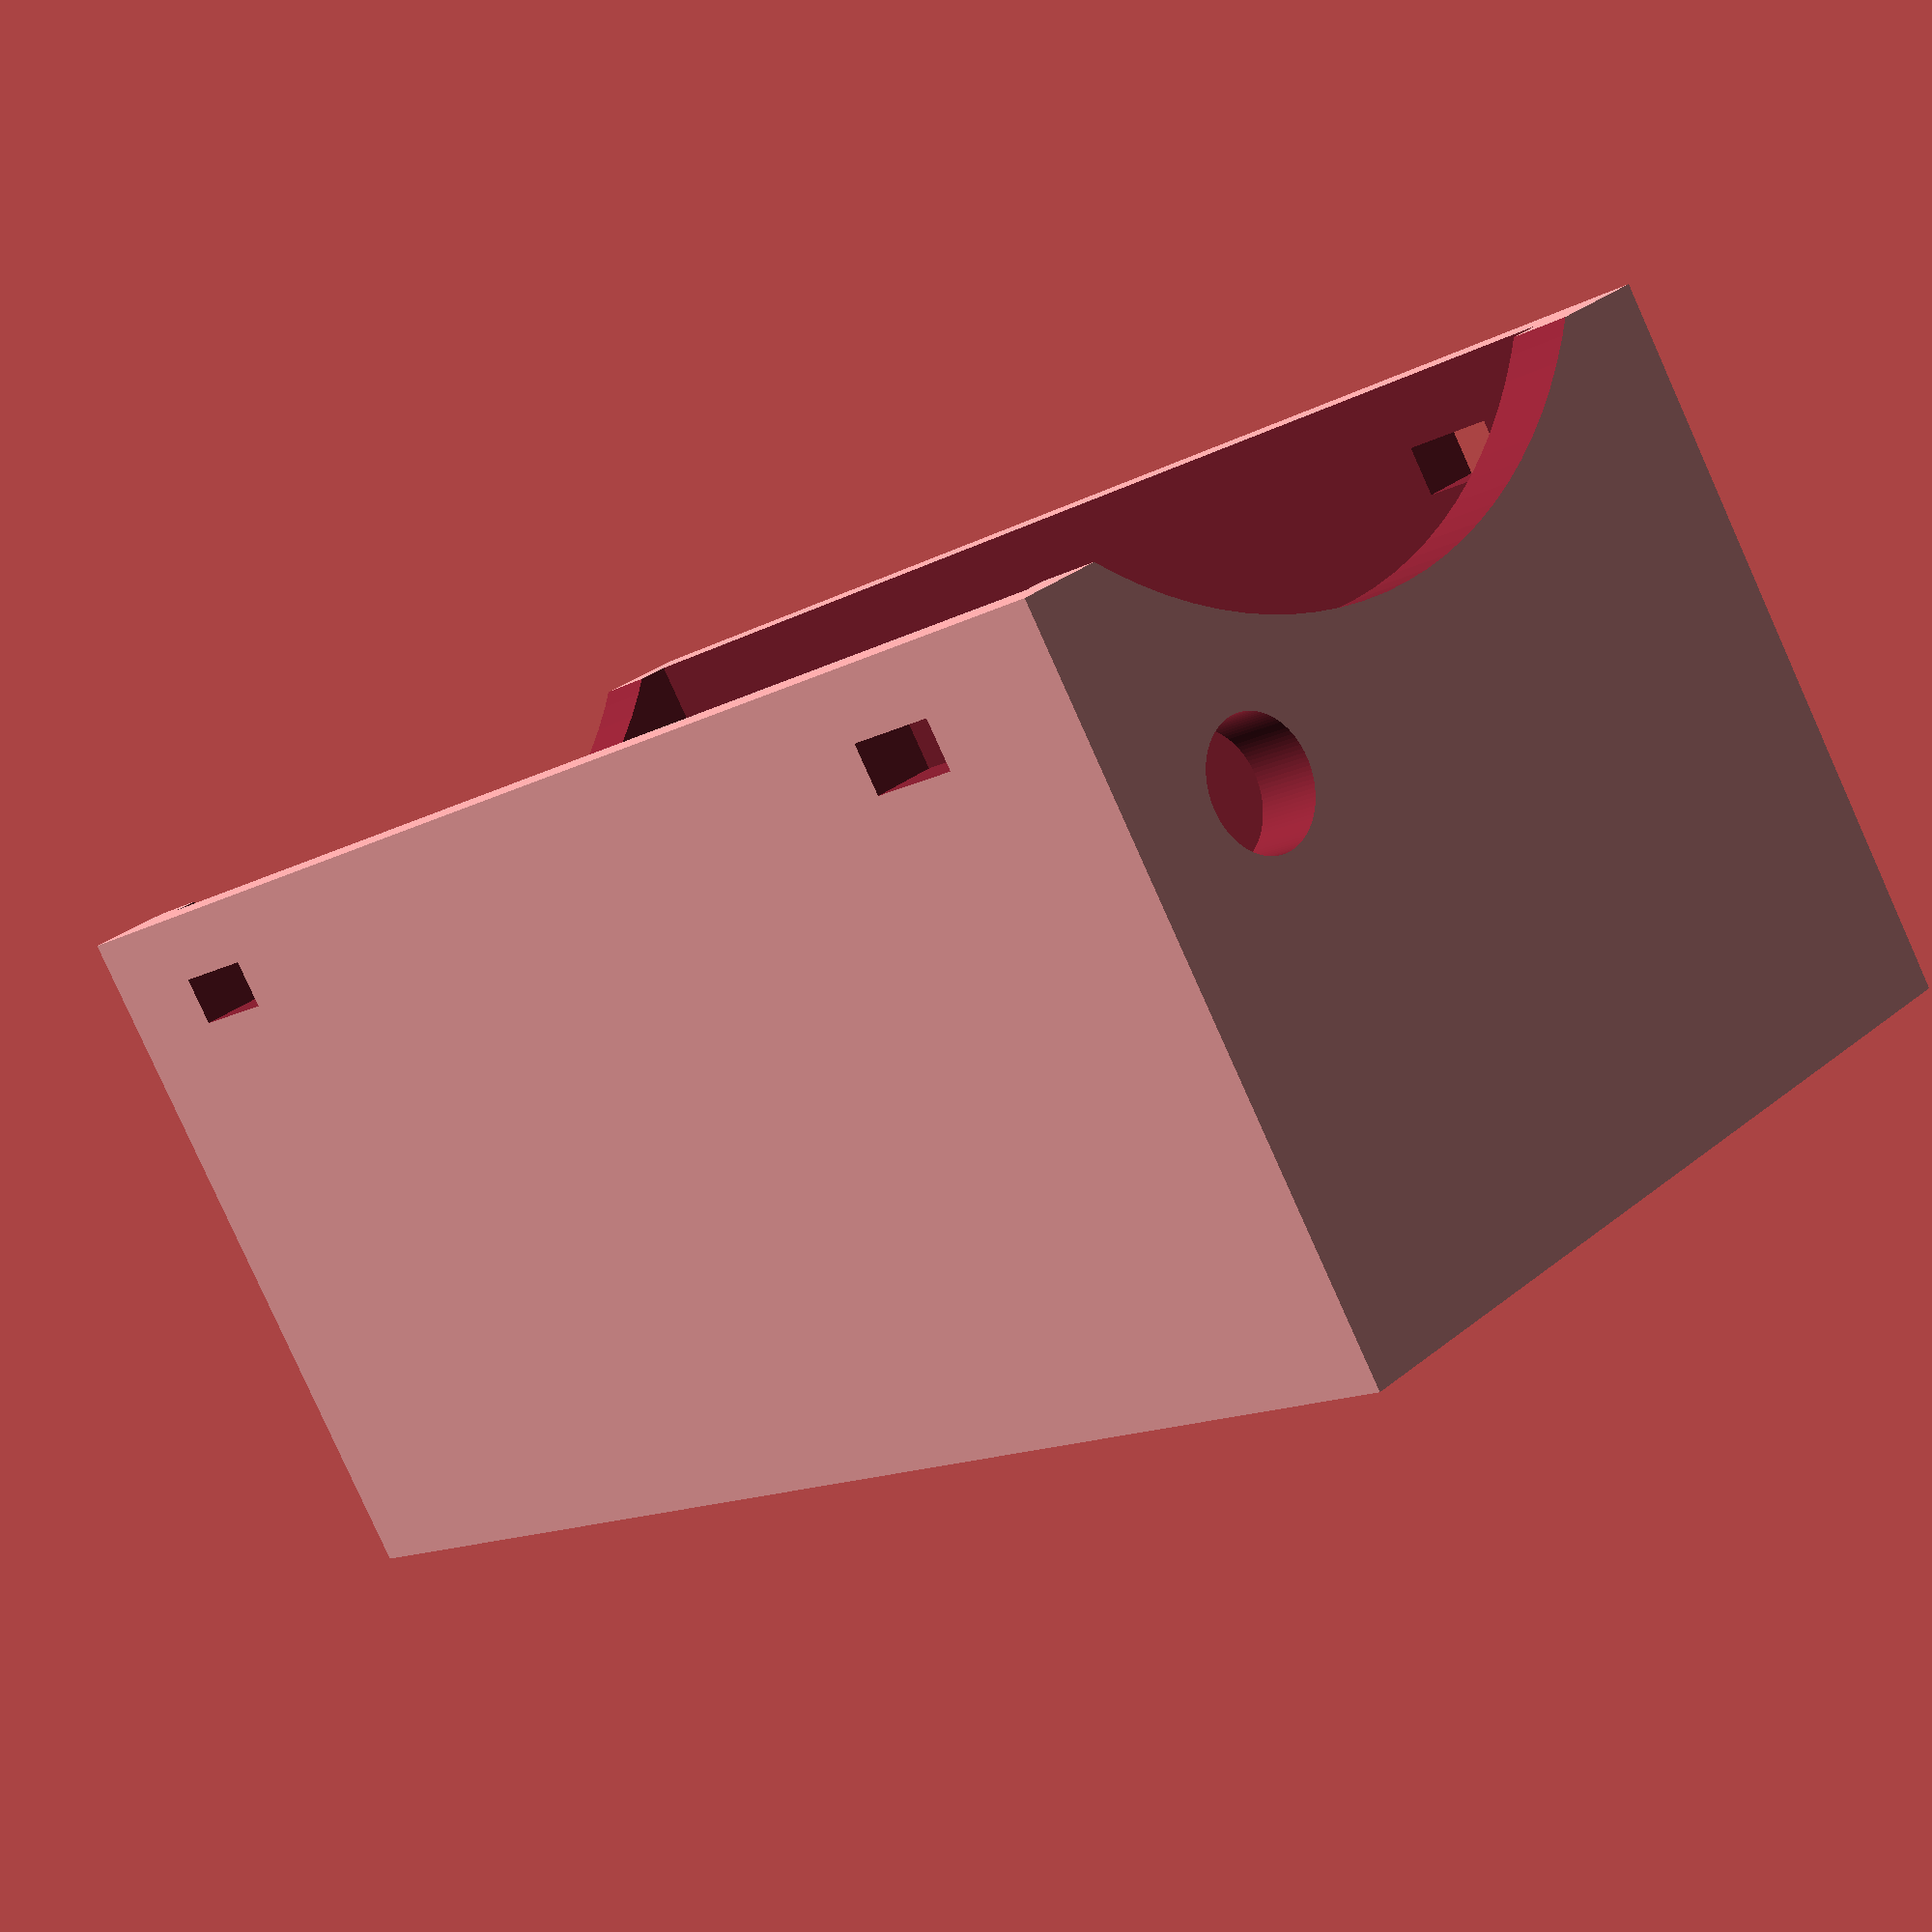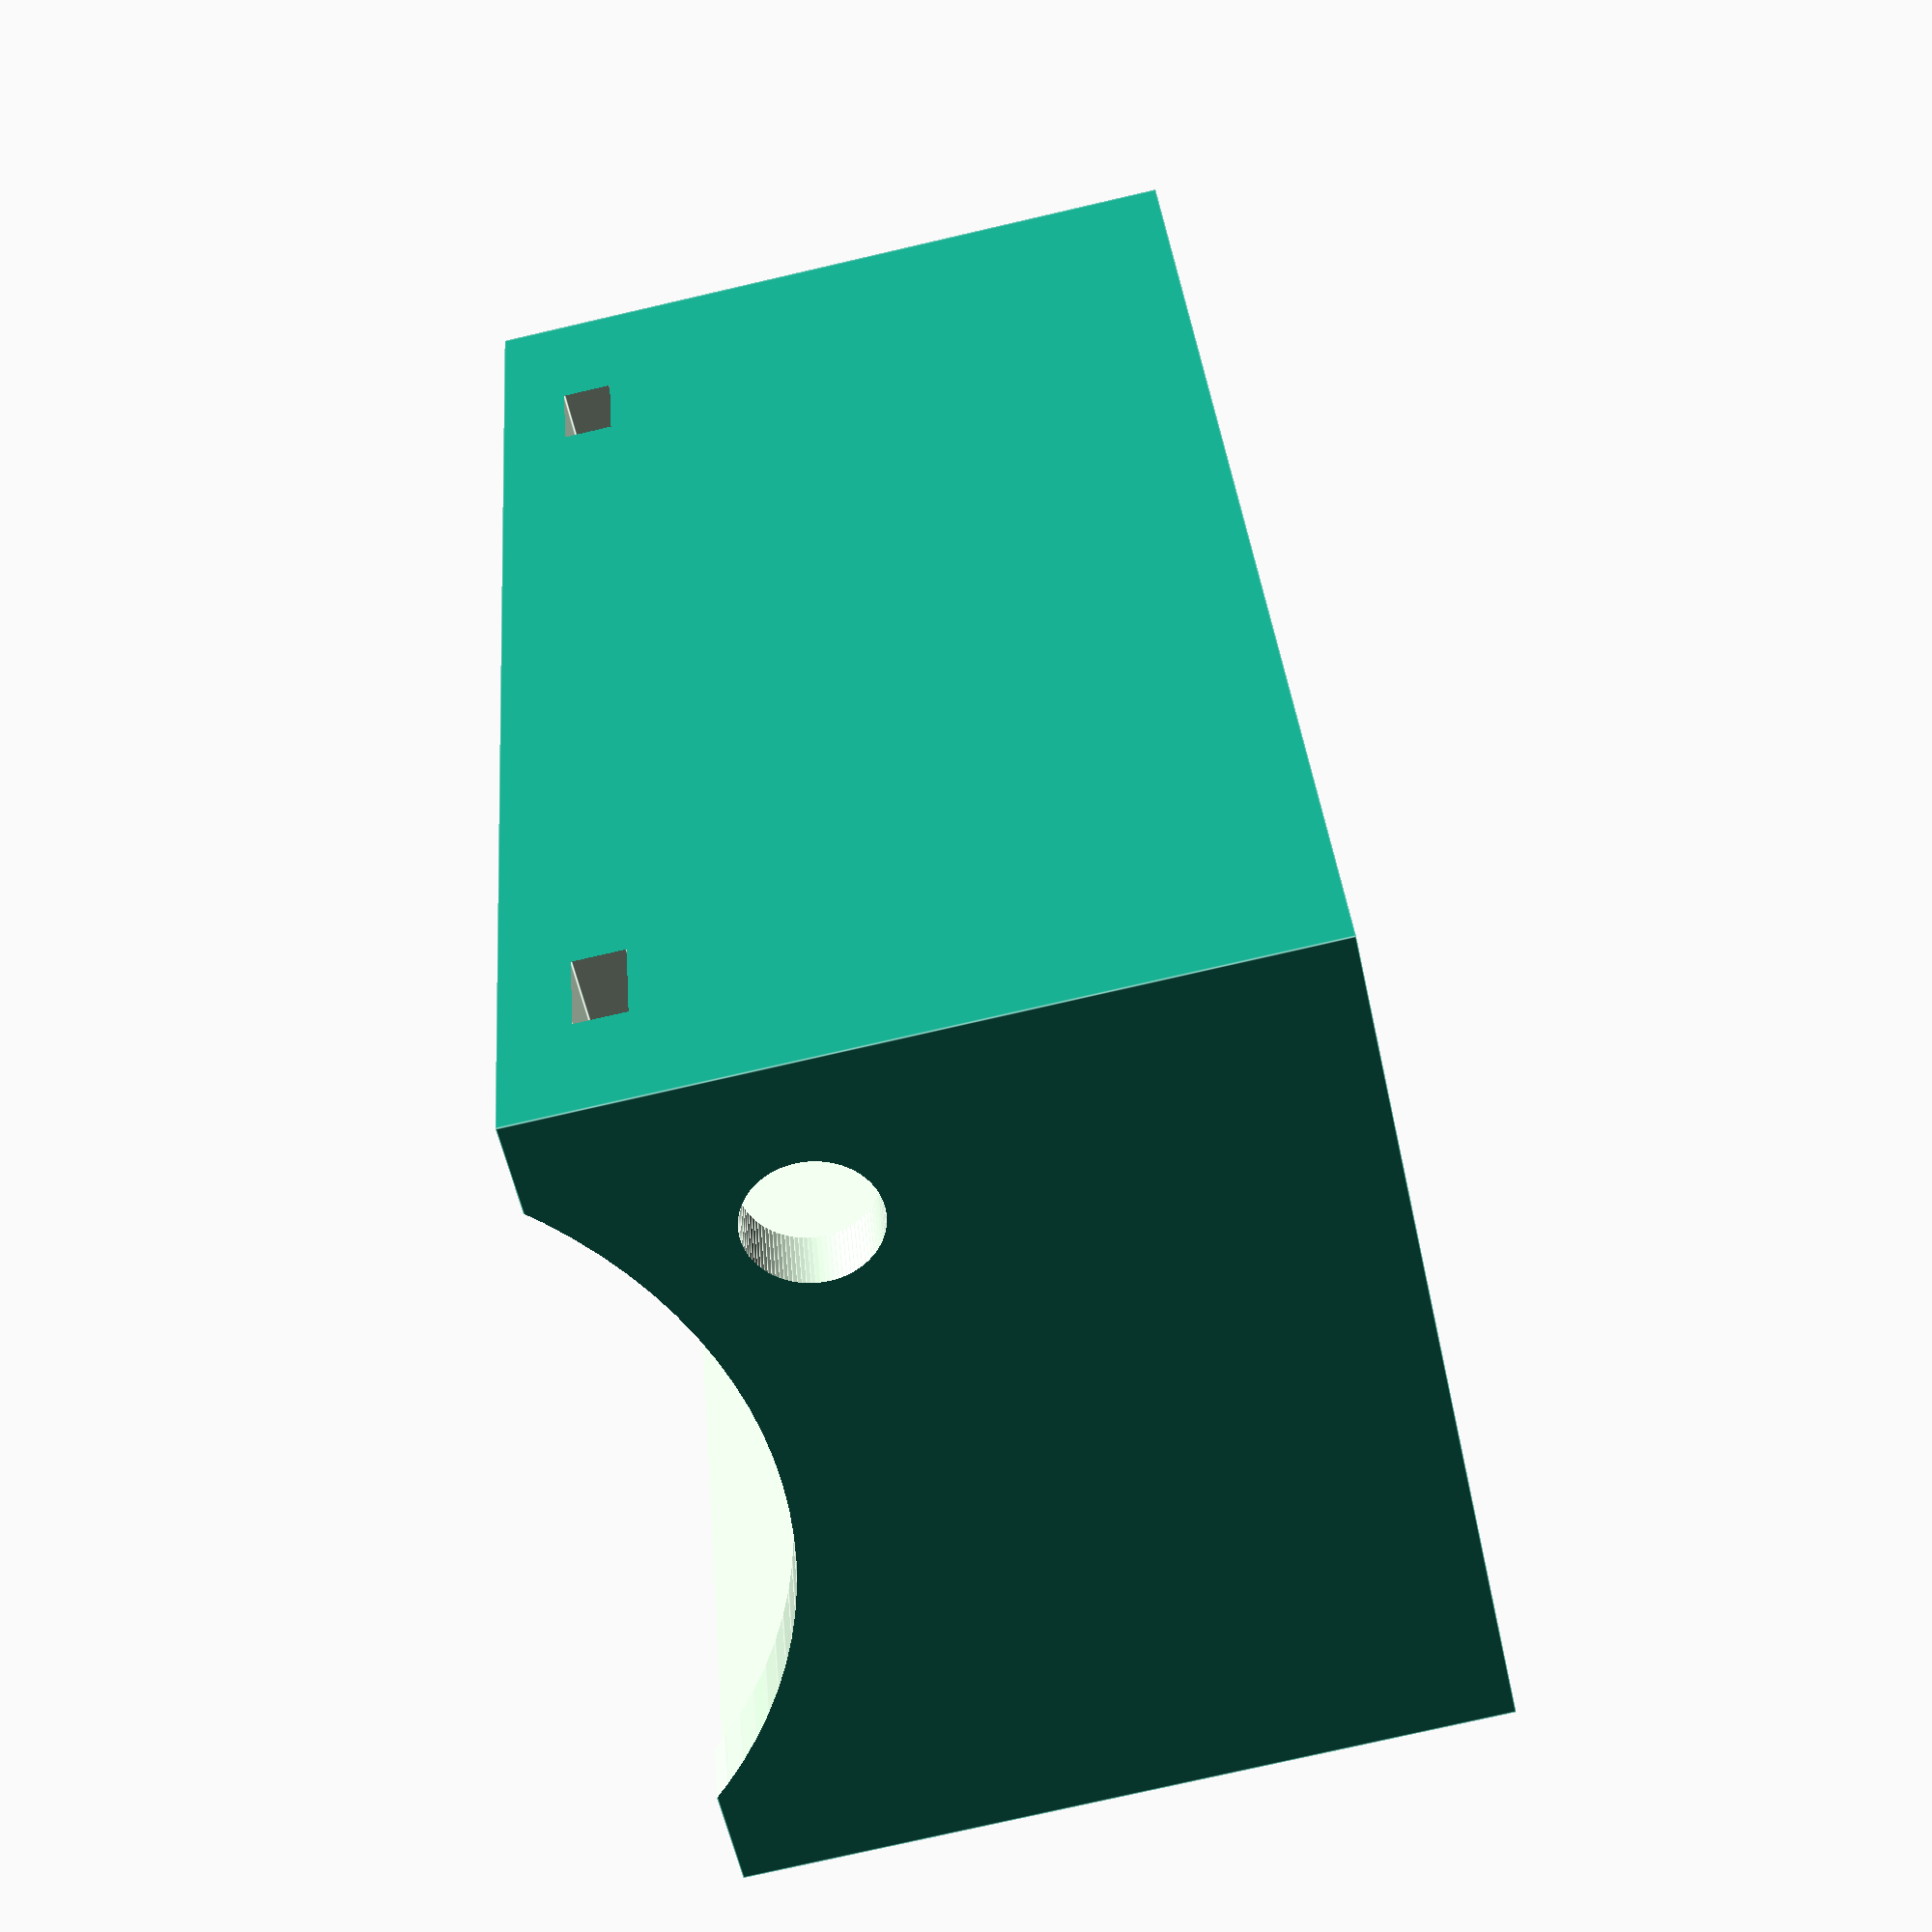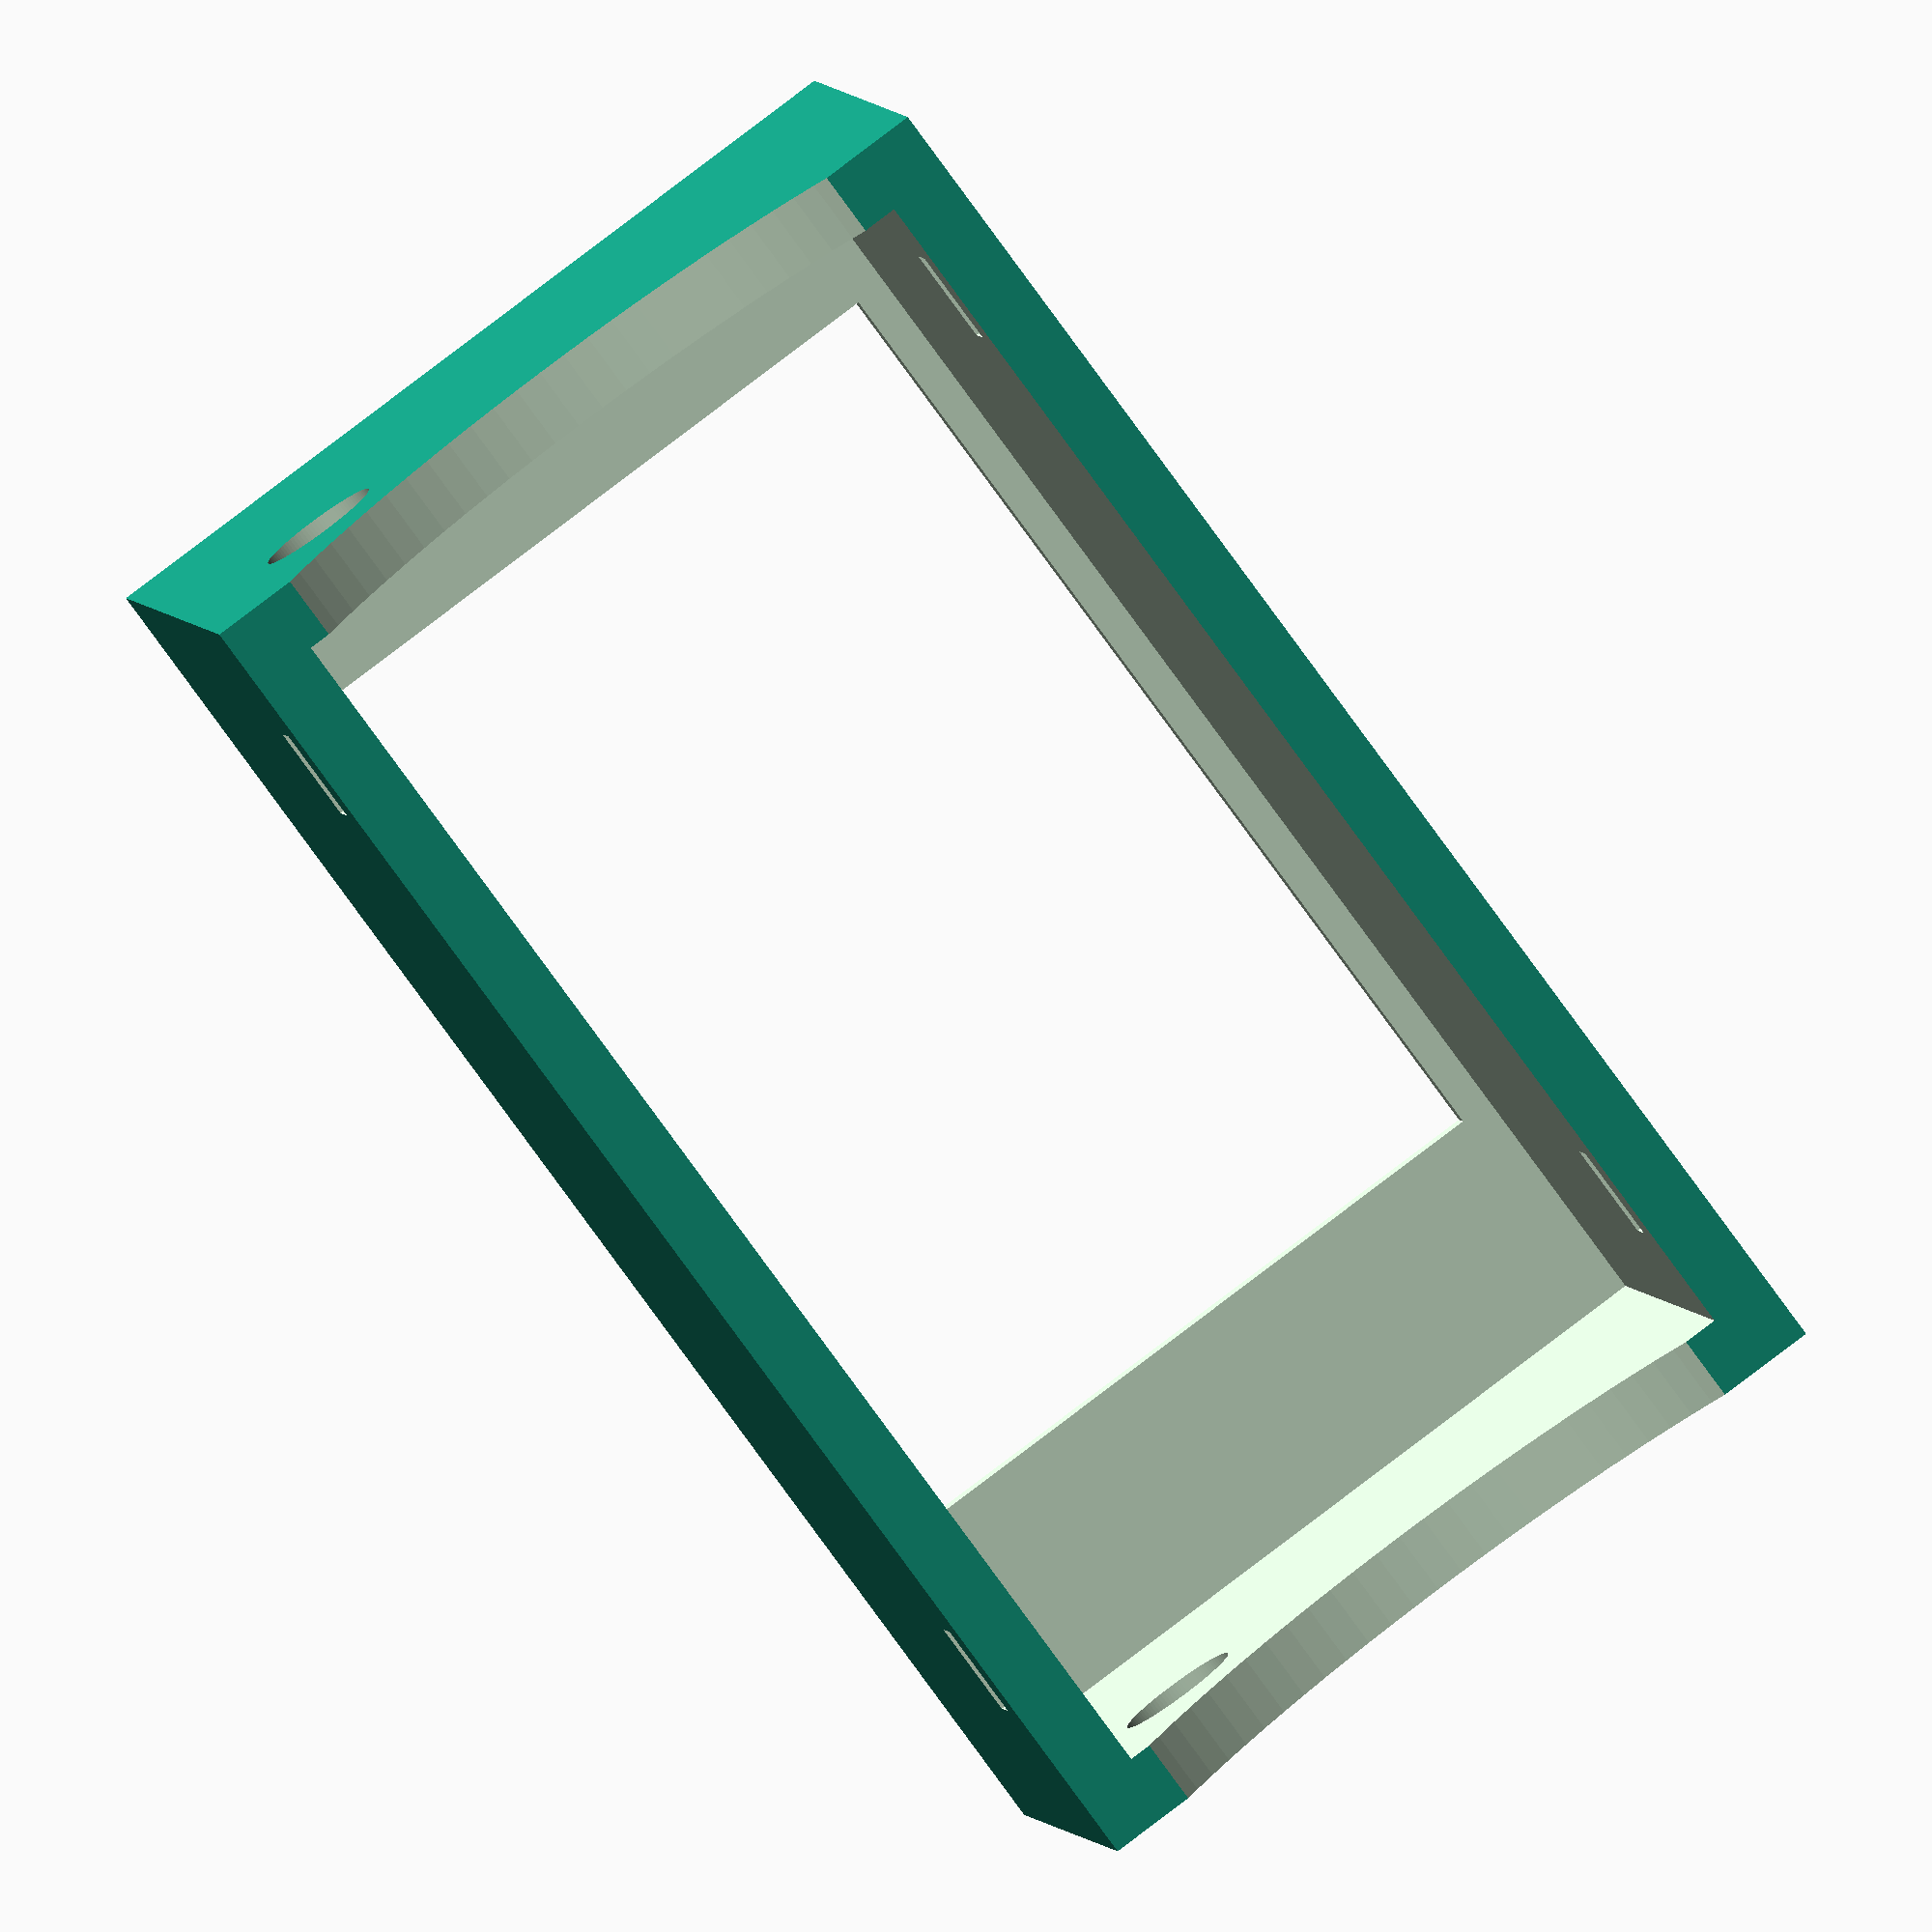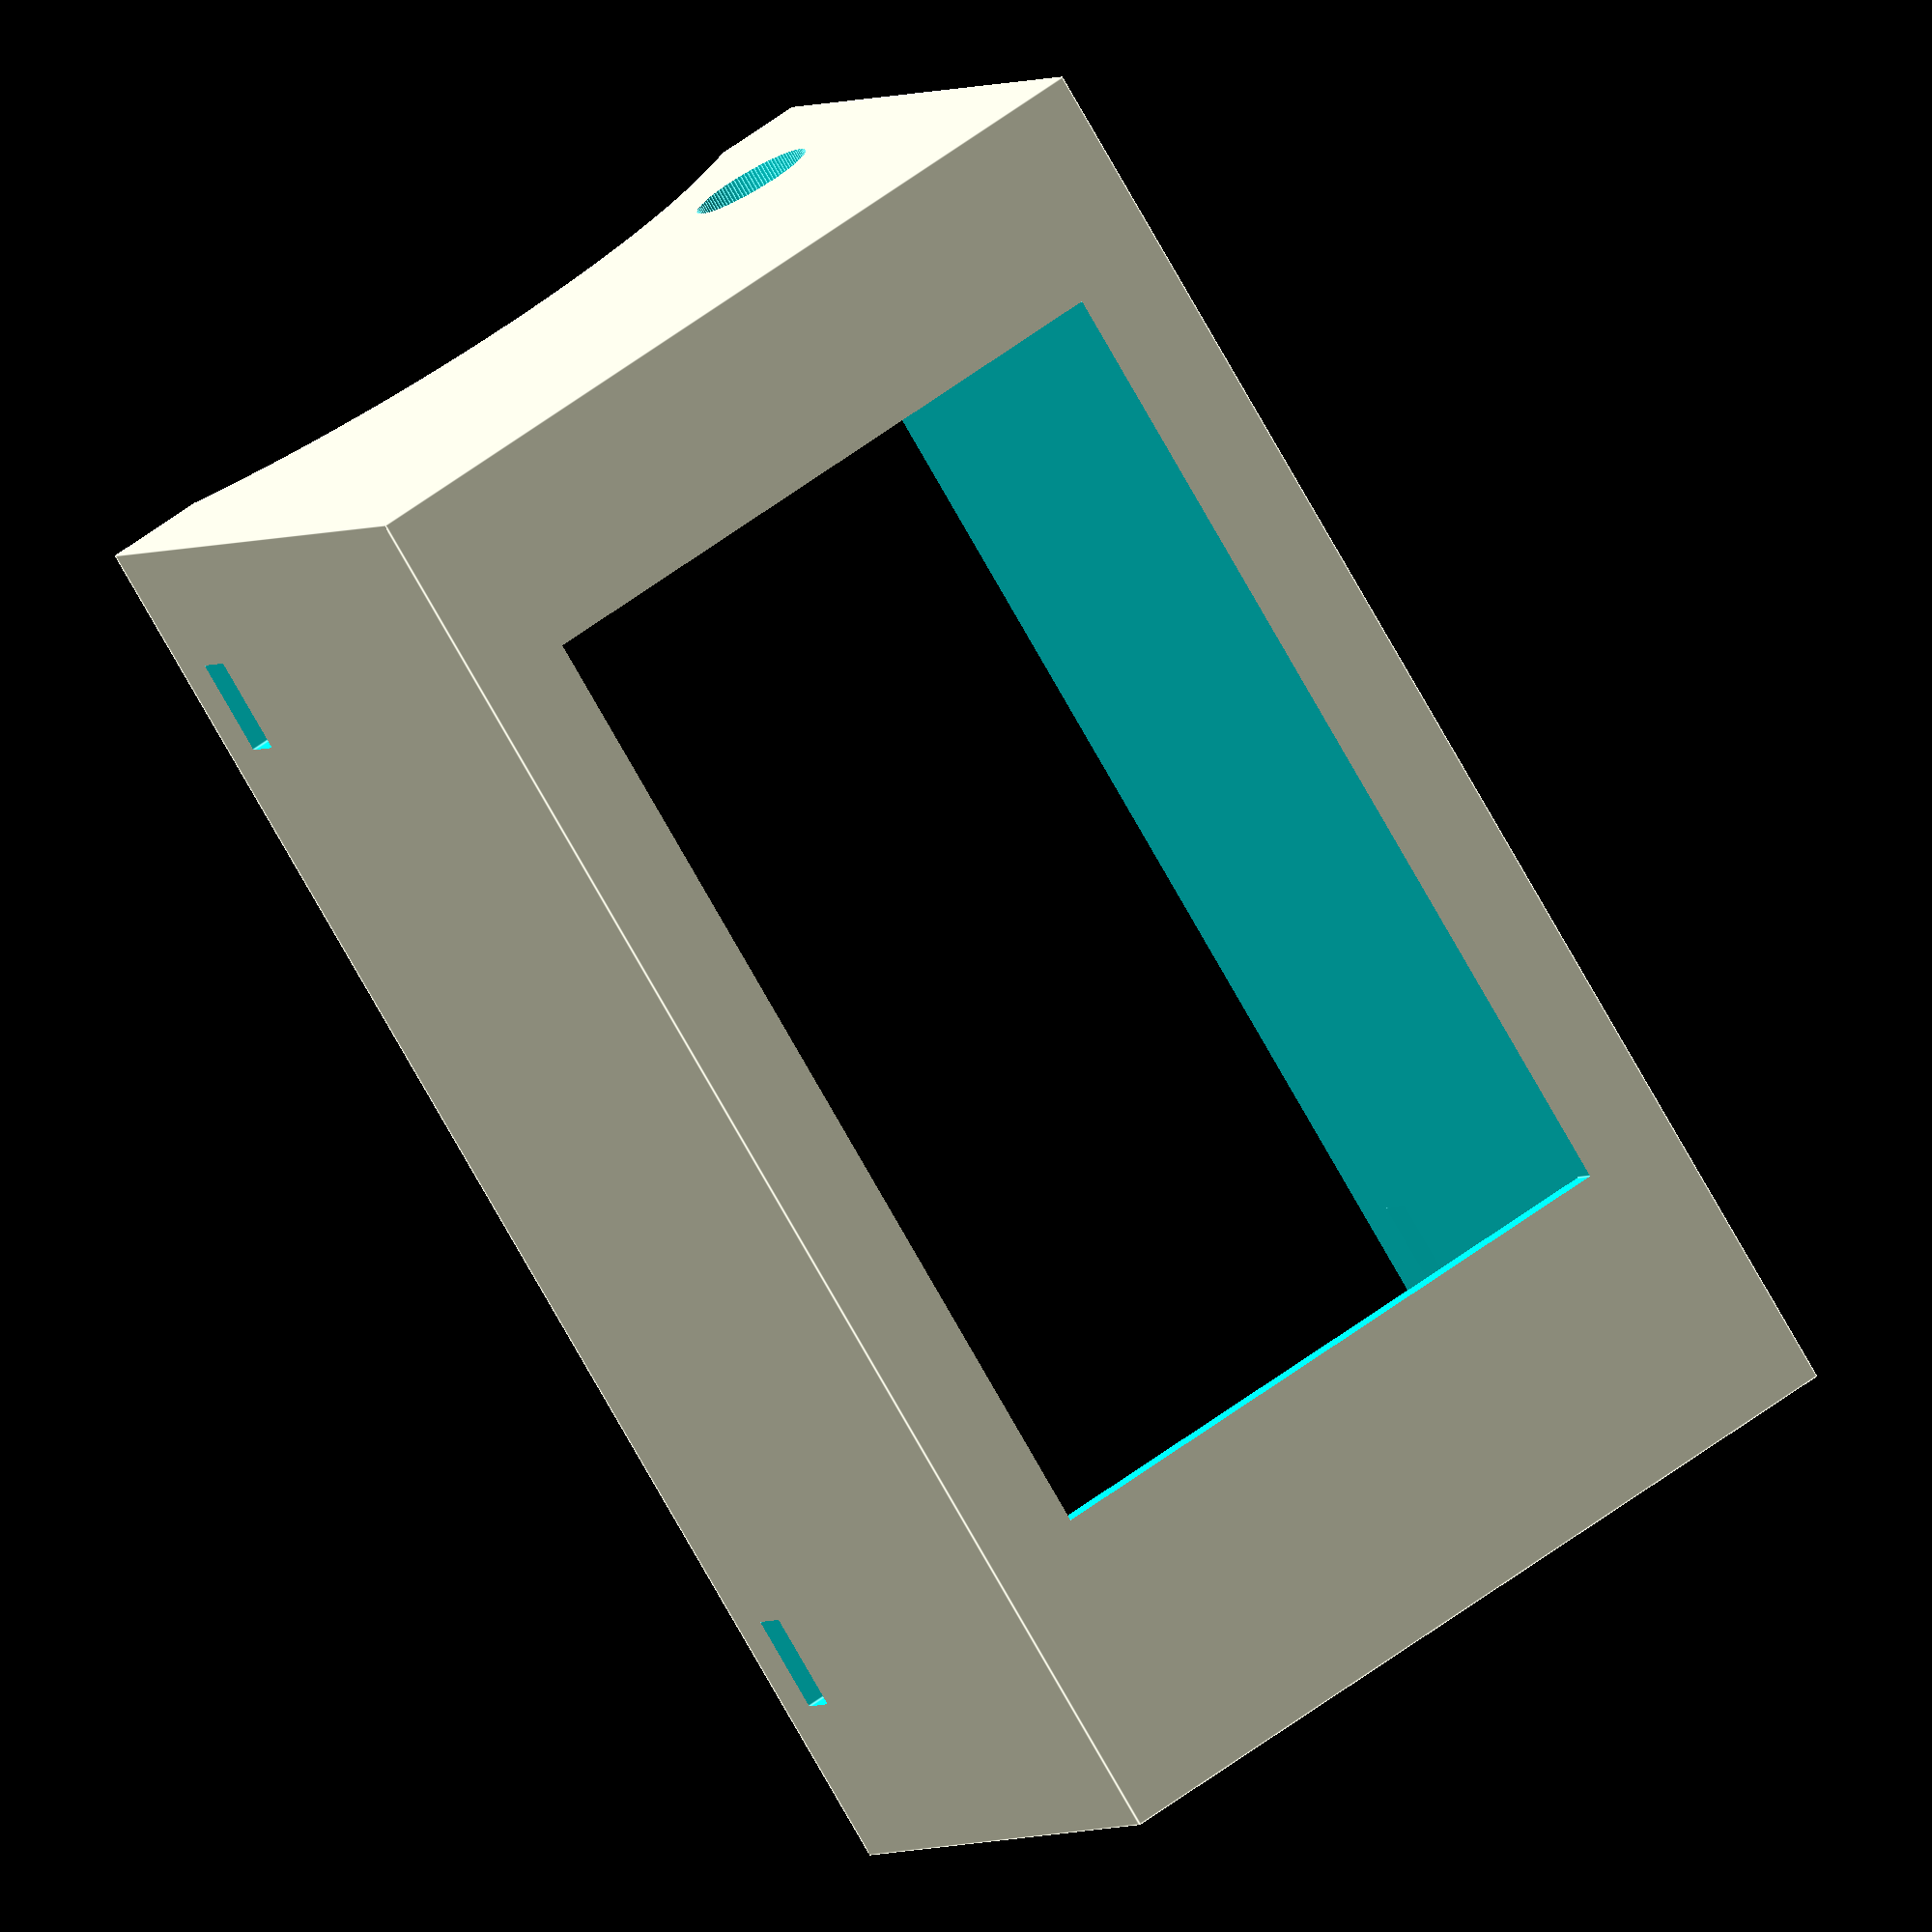
<openscad>
difference() {
translate([-12.9,0,0])
difference() {
  cube([26.2,46.2,22]);
  translate([2,2,-1])
    cube([22.2,42.2,22]);
  translate([3.1,6.1,0])
    cube([20.1,31.1,23]);
}

translate([0,49,-10])
rotate([90,0,0])
cylinder($fn = 100, 50,14.3,14.3);

translate([-8,49,7])
rotate([90,0,0])
cylinder($fn = 100, 50,1.9,1.9);

translate([-15,4,2])
cube([30,3,1.5]);

translate([-15,38,2])
cube([30,3,1.5]);
}

</openscad>
<views>
elev=82.2 azim=223.8 roll=204.2 proj=p view=solid
elev=76.5 azim=340.6 roll=283.0 proj=p view=edges
elev=357.1 azim=216.5 roll=172.6 proj=o view=wireframe
elev=2.6 azim=147.7 roll=338.1 proj=o view=edges
</views>
